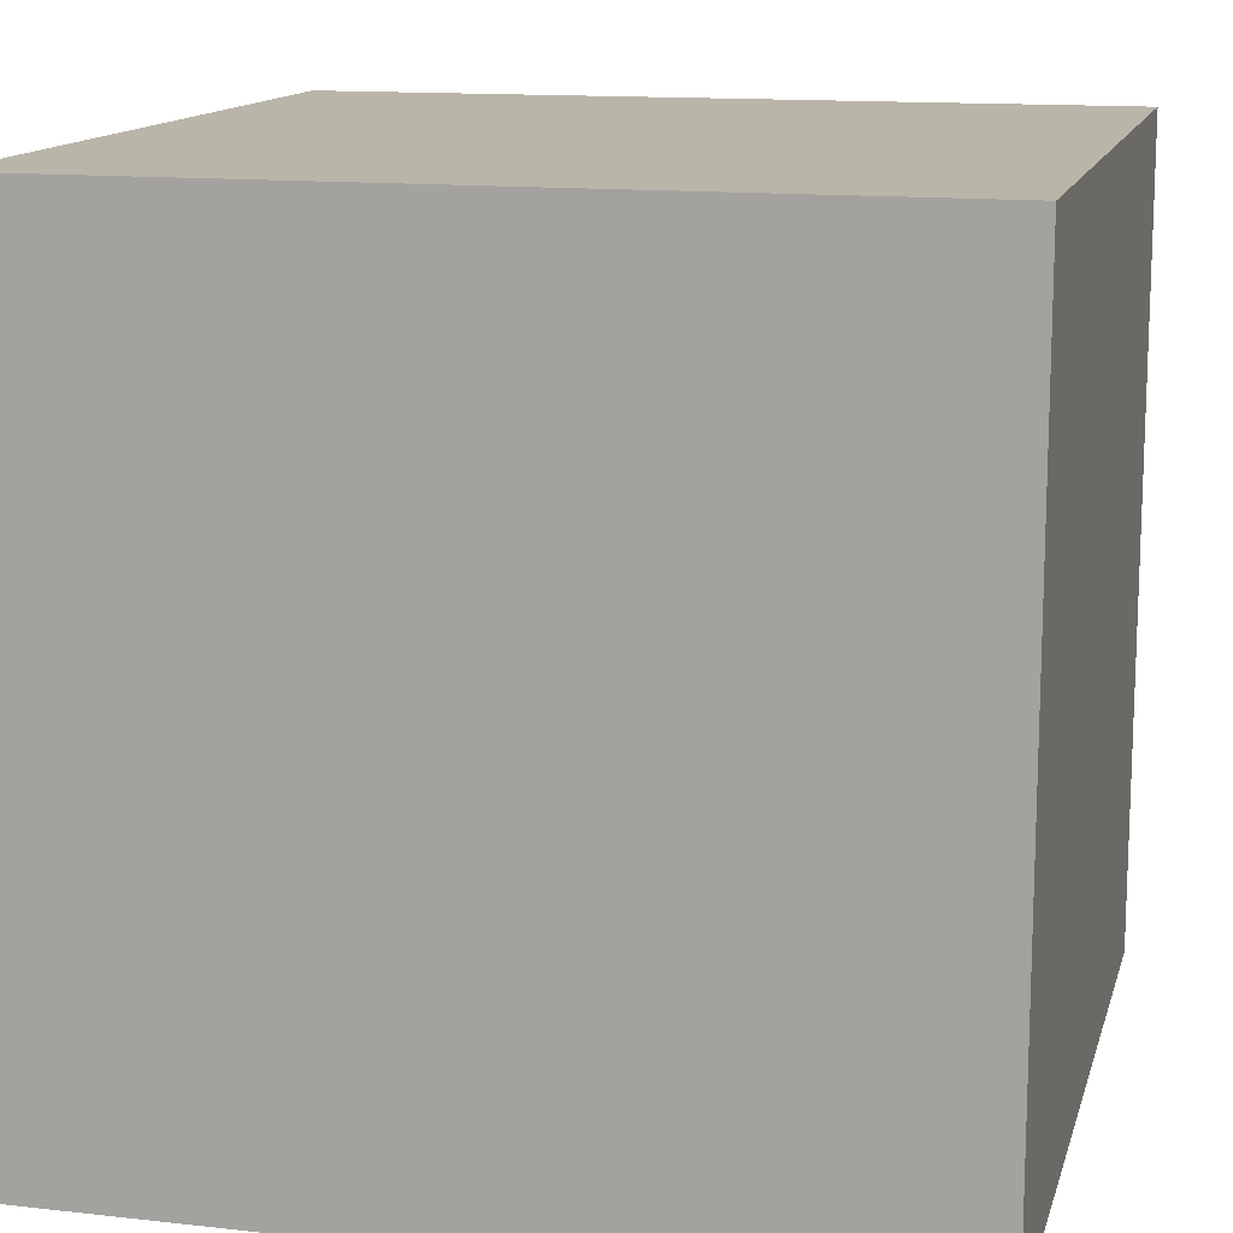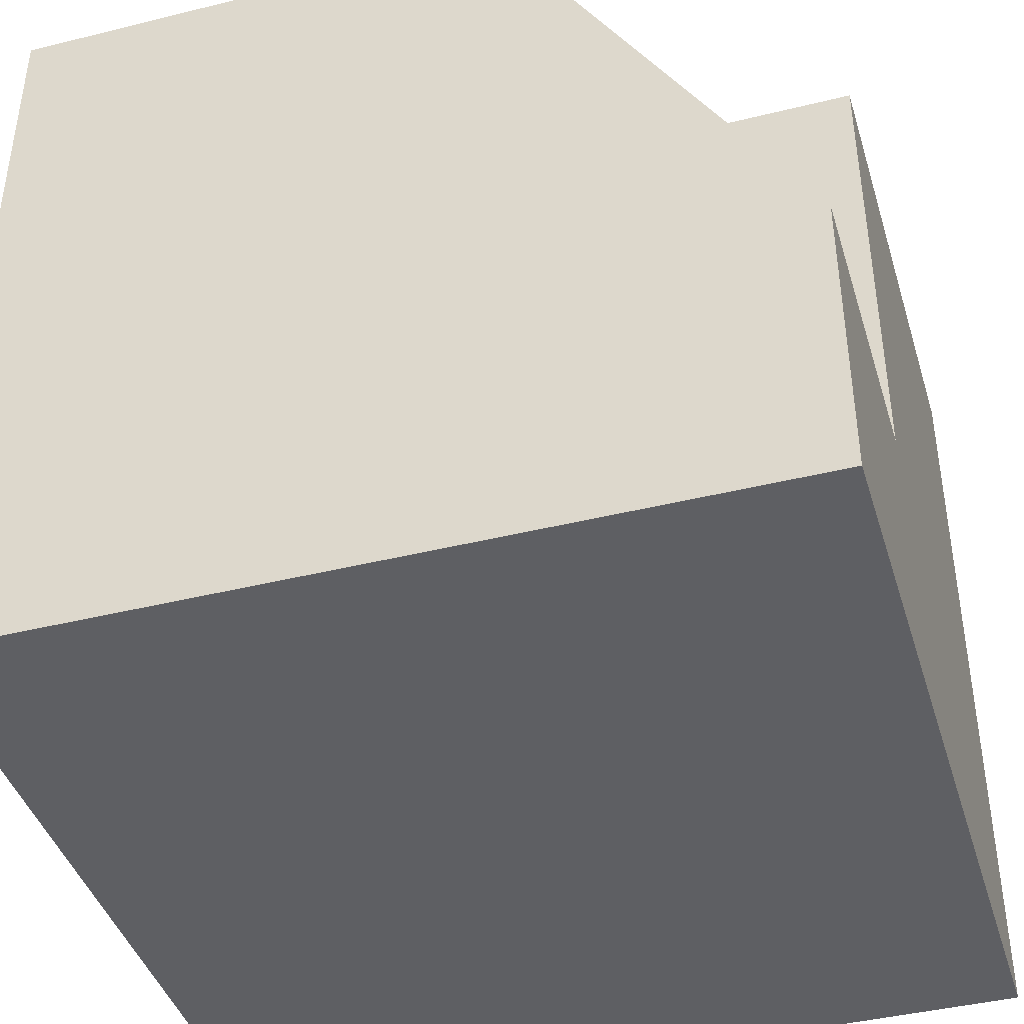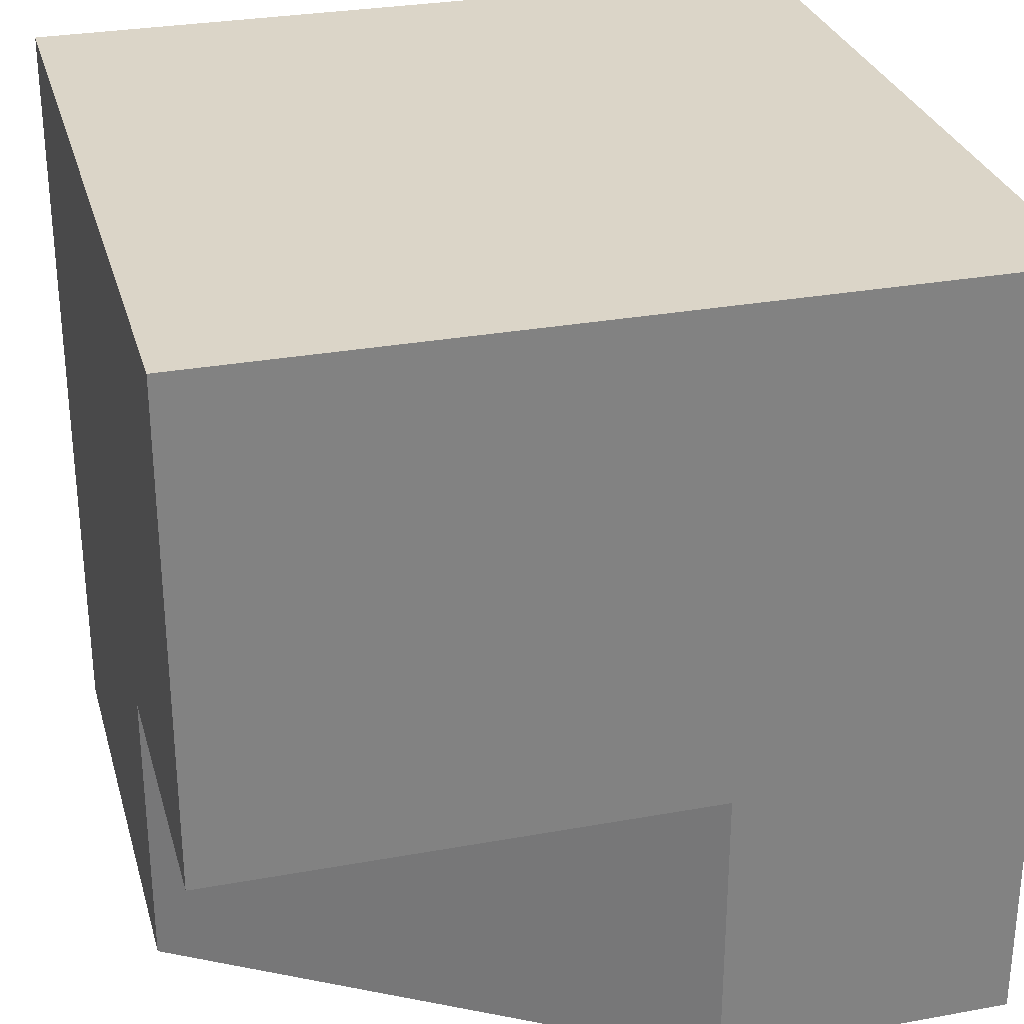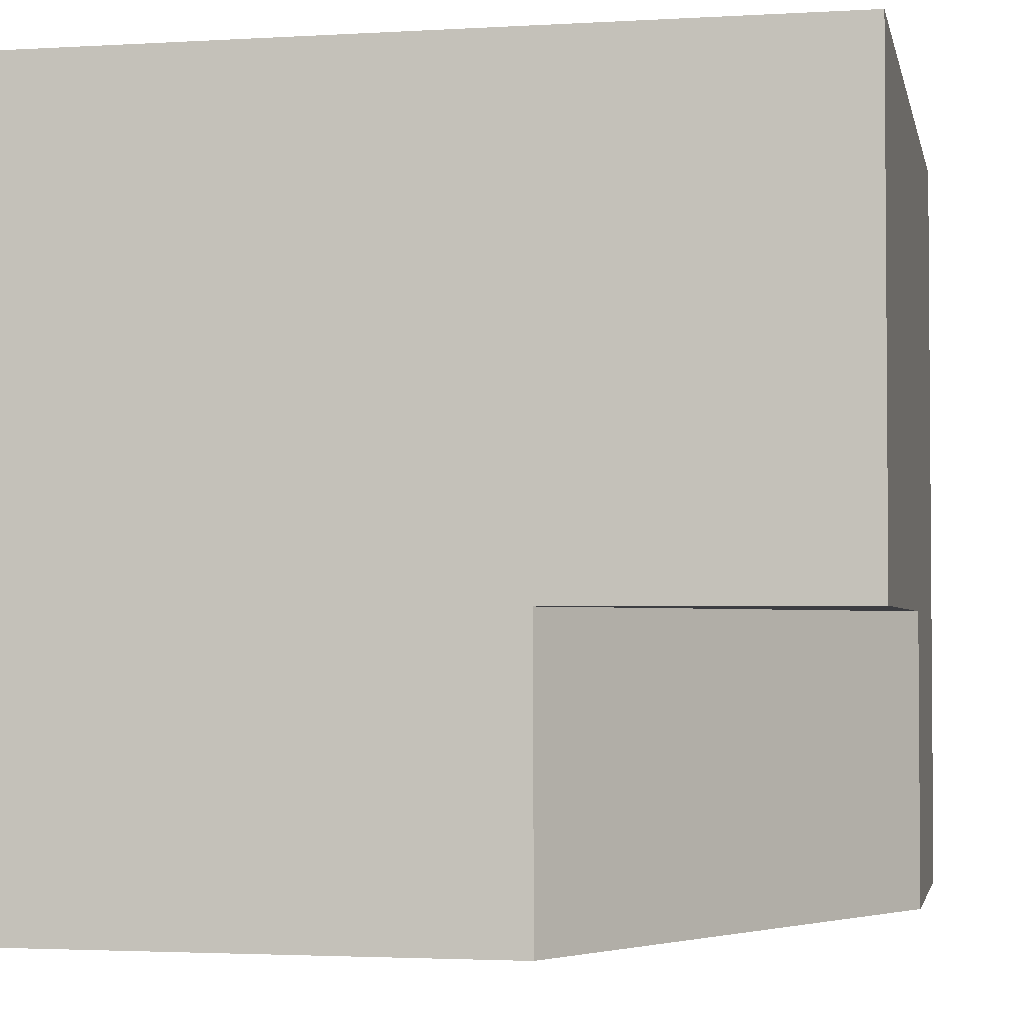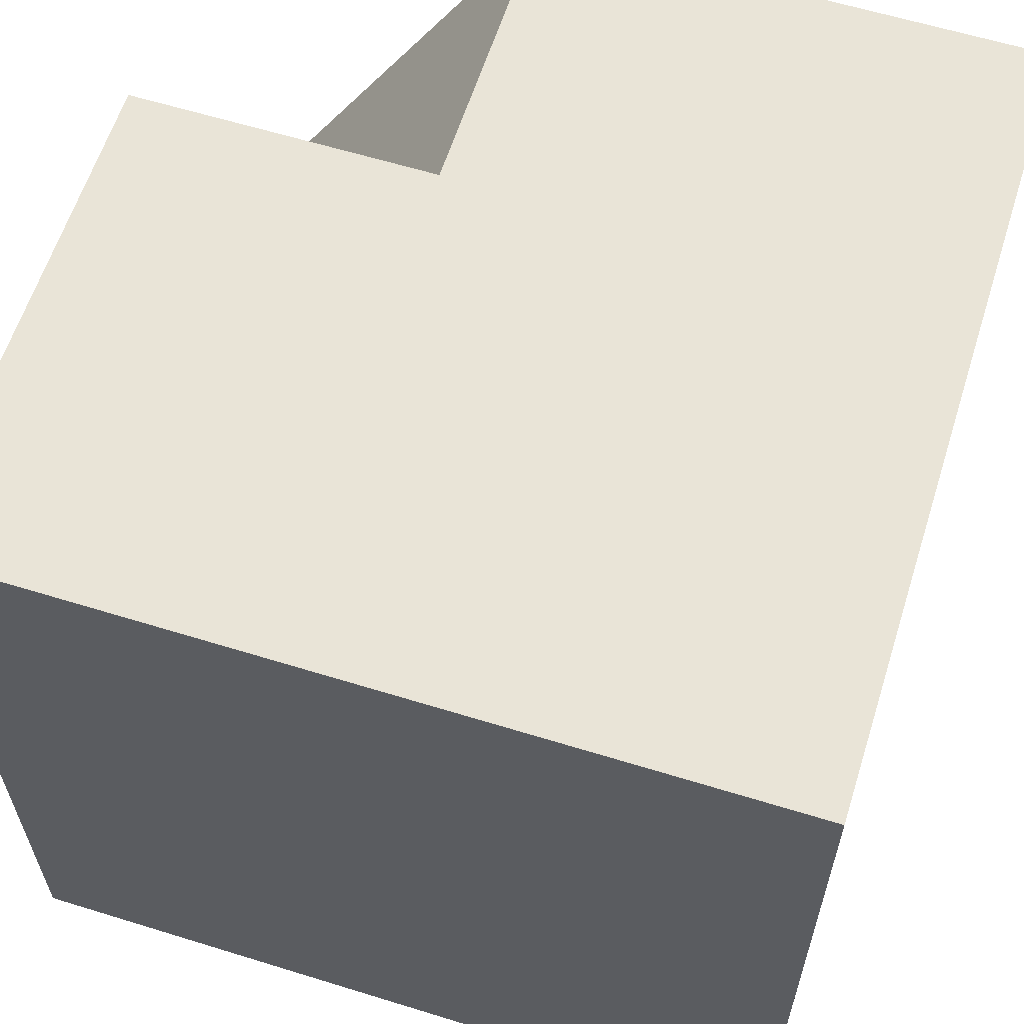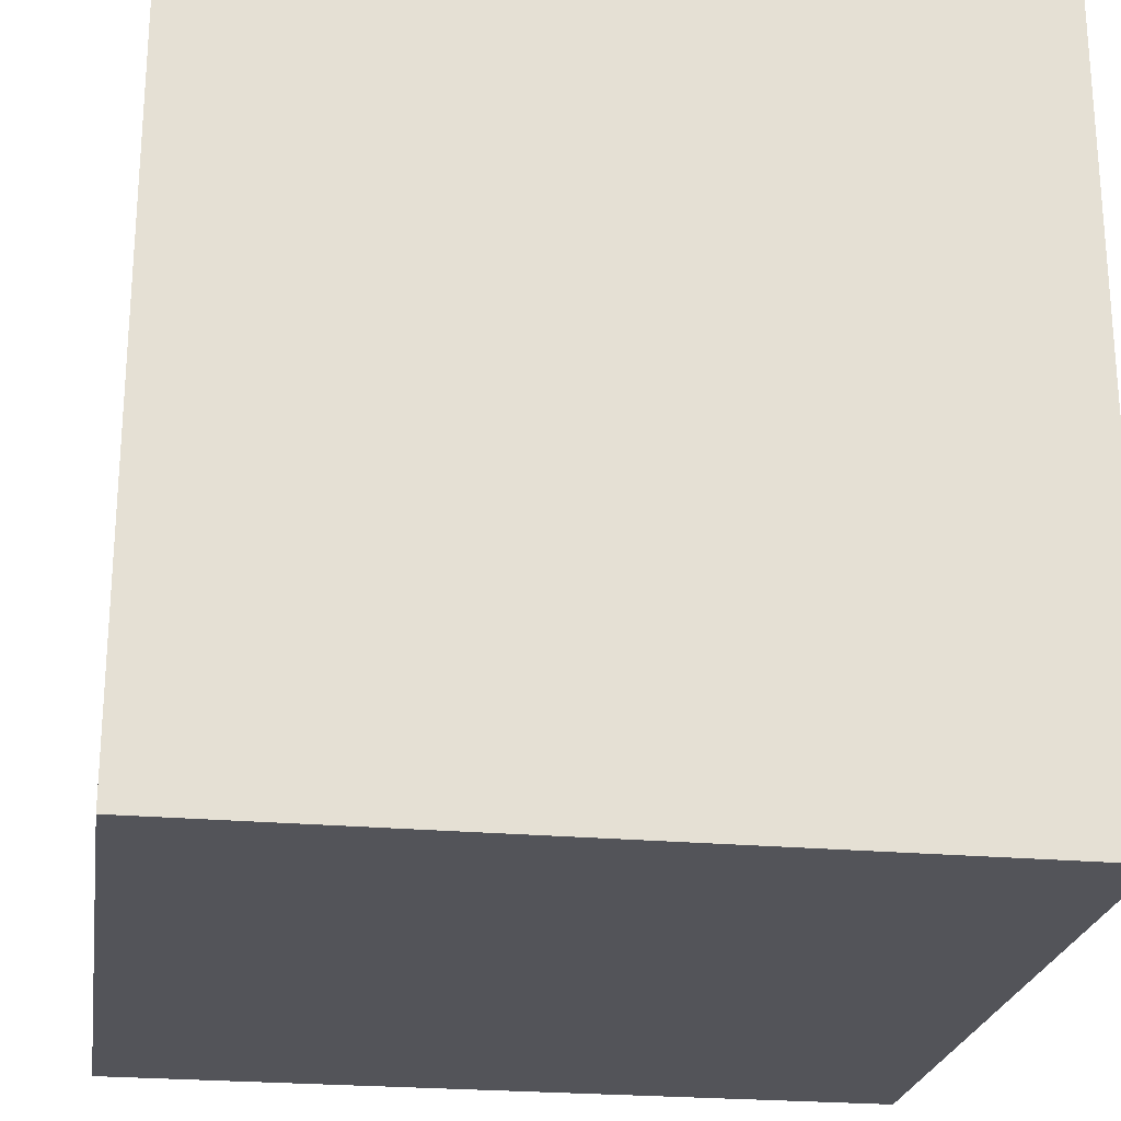
<metadata>
{"format":"obj","ext":"obj","renderer":"f3d","projection":"perspective","resolution":1024,"background":"white","views":[{"elev":13.6,"azim":14.1,"up":"+Z"},{"elev":-42.0,"azim":-163.4,"up":"+Y"},{"elev":29.5,"azim":-105.0,"up":"+Z"},{"elev":-2.7,"azim":-168.5,"up":"+Z"},{"elev":61.1,"azim":17.5,"up":"+Y"},{"elev":-23.7,"azim":-8.6,"up":"+Y"}]}
</metadata>
<code>
o 1
v 0 0 -2
v 0 0 0
v -2 0 -0
v -2 0 -2
v 0 2 -2
v -1e-06 2 1e-06
v -2 2 -0
v -0 2 -1
v -1 2 0
v -0 2 -0.5
v -1.5 2 -0
v 0 2 -1.5
v -0.5 2 0
v -0 2 -0.25
v -1.75 2 -0
v -2 0.75 -2
v 0 2 -1.25
v -0.75 2 0
v -0 2 -0.75
v -1.25 2 -2
v -1.25 2 0
v -2 2 -1.25
v 0 2 -1.75
v -0.25 2 0
v -2 0.75 -1.25
v -1.25 2 -1.25
g 1_1_Material.003
f 16 20 1
f 20 25 26
f 22 26 25
f 3 25 4
g 1_1_Material_2
f 9 3 2
f 17 8 1
g 1_1_Material.003
f 13 24 10
g 1_1_Material_2
f 1 3 4
g 1_1_Material.003
f 5 1 20
f 4 16 1
f 20 16 25
f 3 7 25
f 25 16 4
f 7 22 25
g 1_1_Material_2
f 24 13 2
f 9 21 3
f 6 24 2
f 21 11 3
f 2 13 18
f 11 15 3
f 2 18 9
f 7 3 15
f 2 1 8
f 23 12 1
f 1 5 23
f 14 6 2
f 8 19 2
f 10 14 2
f 1 12 17
f 19 10 2
g 1_1_Material.003
f 17 12 26
f 23 5 20
f 26 22 15
f 23 20 26
f 19 8 26
f 12 23 26
f 22 7 15
f 11 21 26
f 26 15 11
f 8 17 26
f 6 14 24
f 10 19 18
f 26 21 9
f 9 18 26
f 24 14 10
f 18 13 10
f 19 26 18
g 1_1_Material_2
f 1 2 3

</code>
